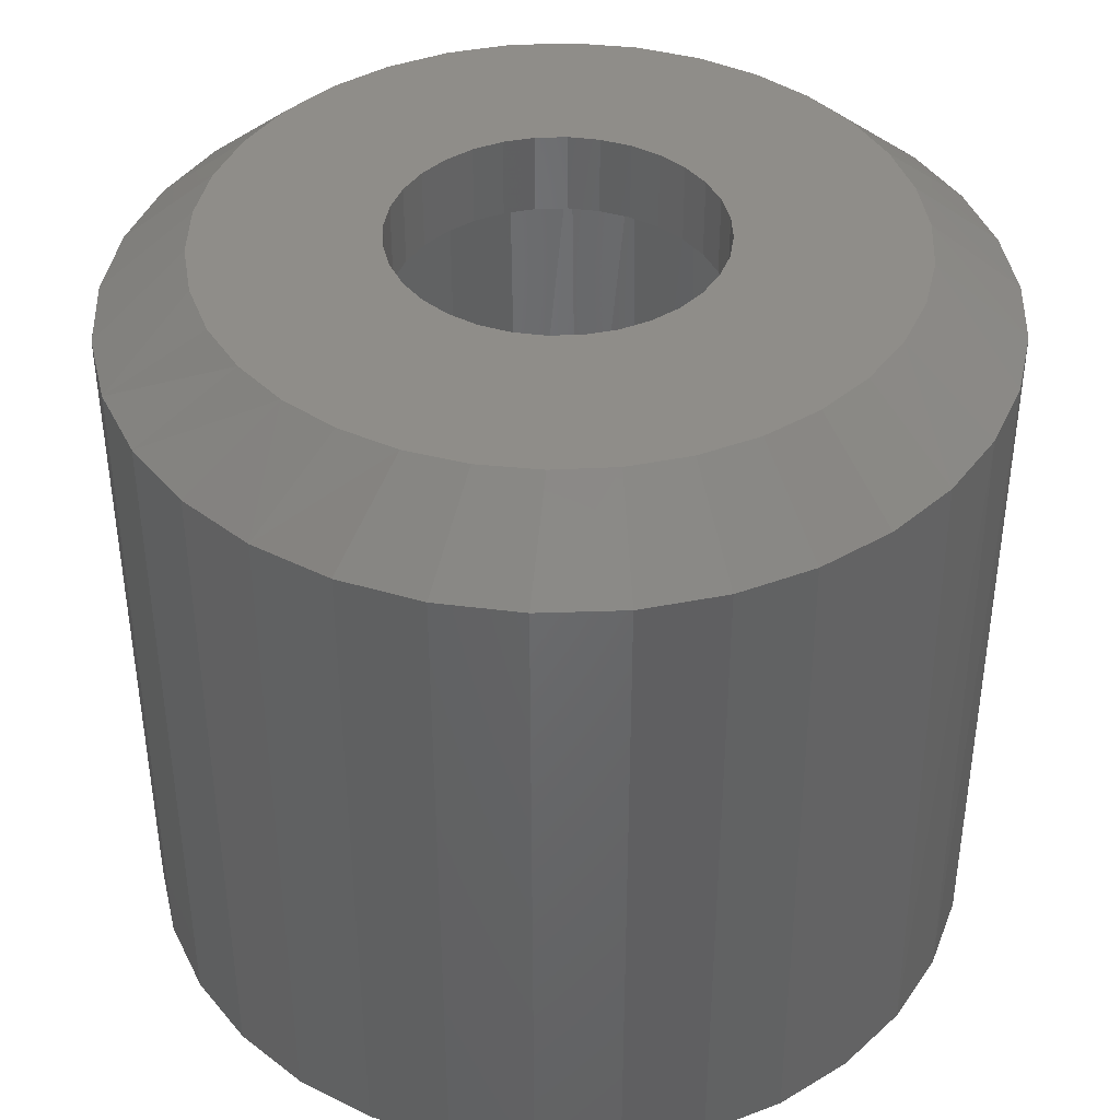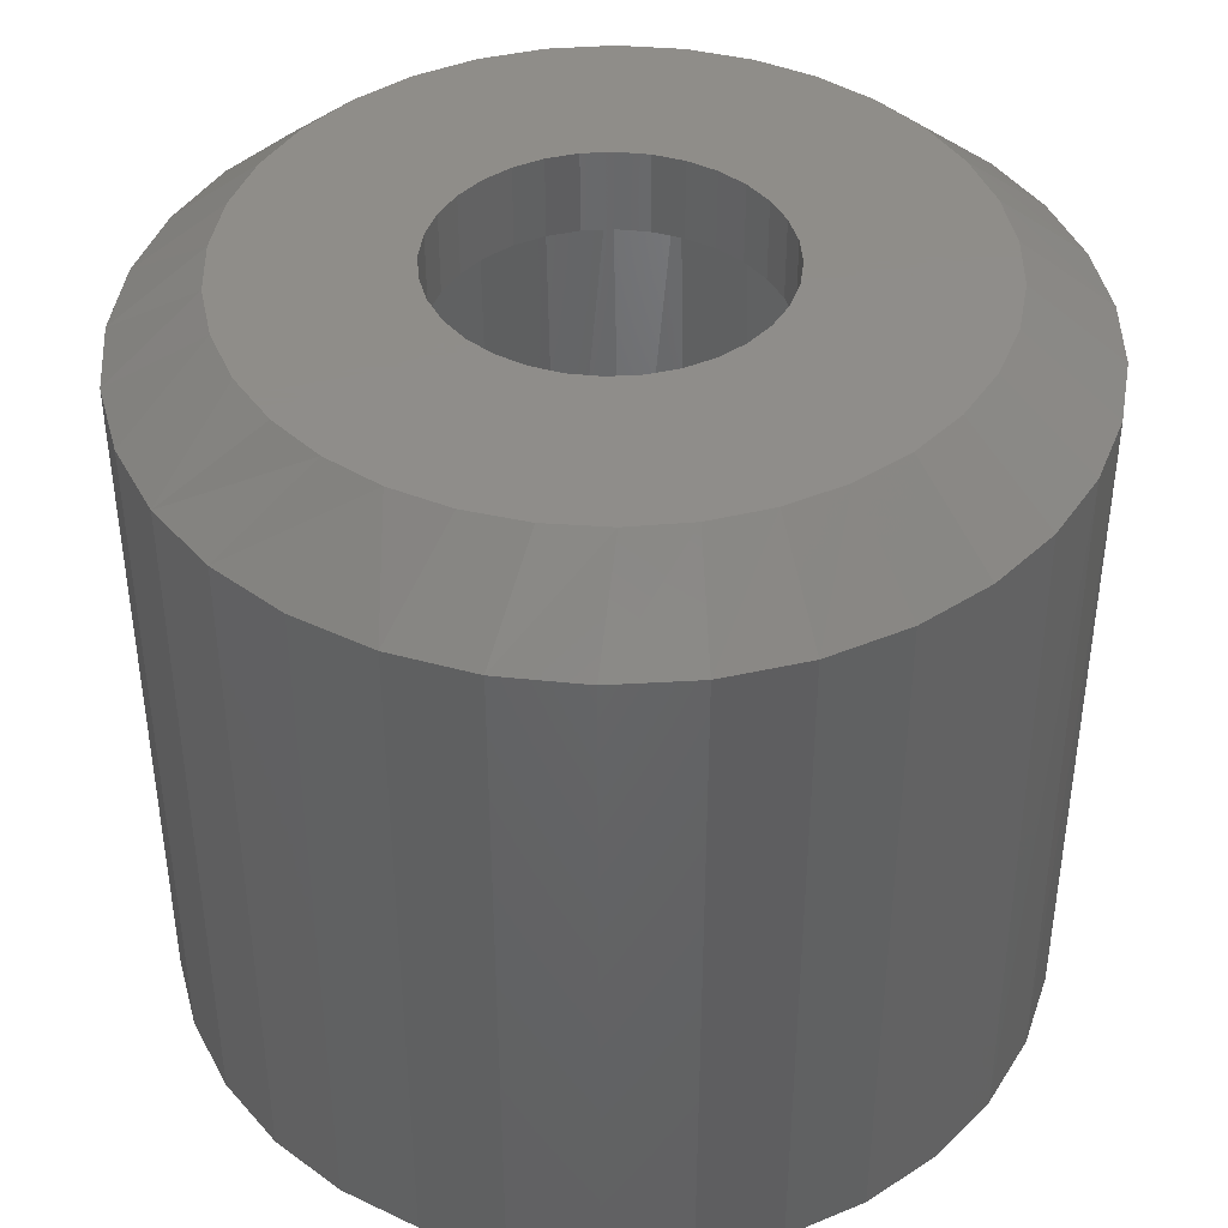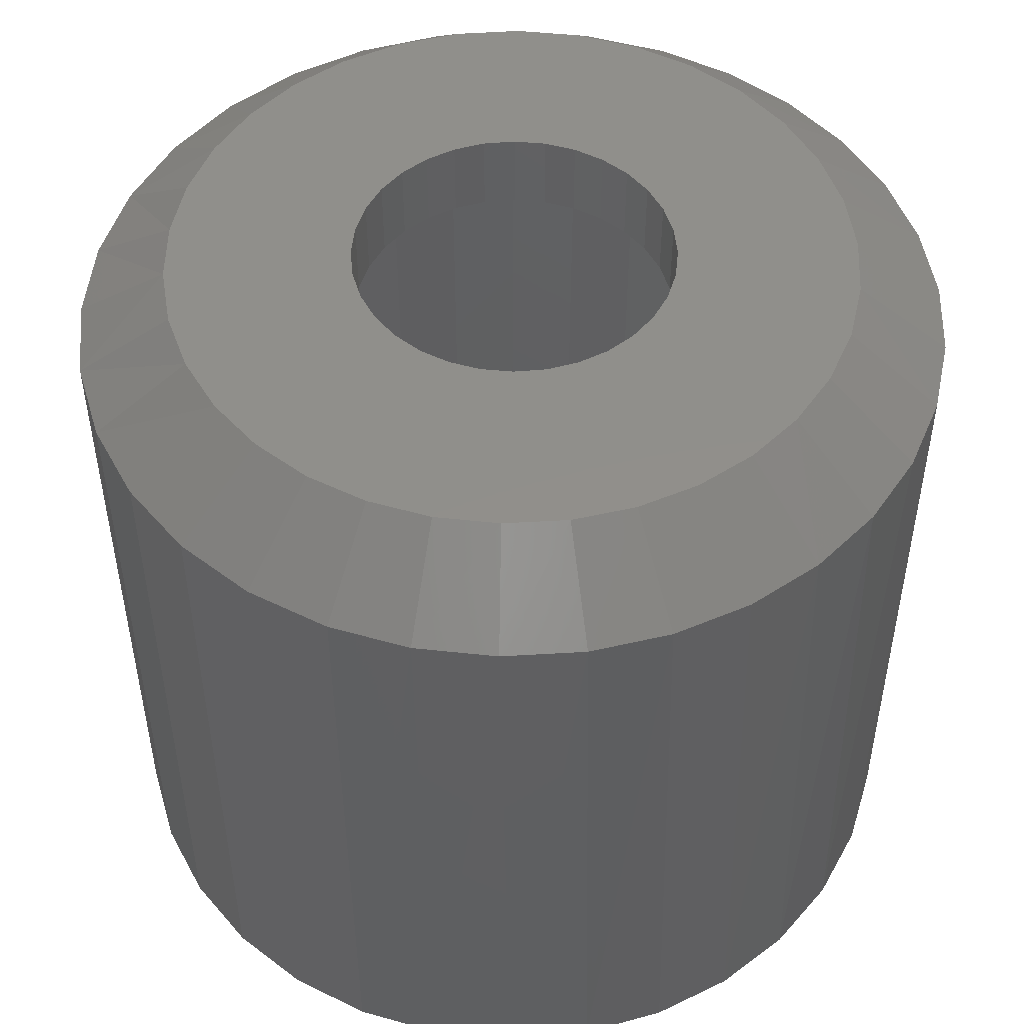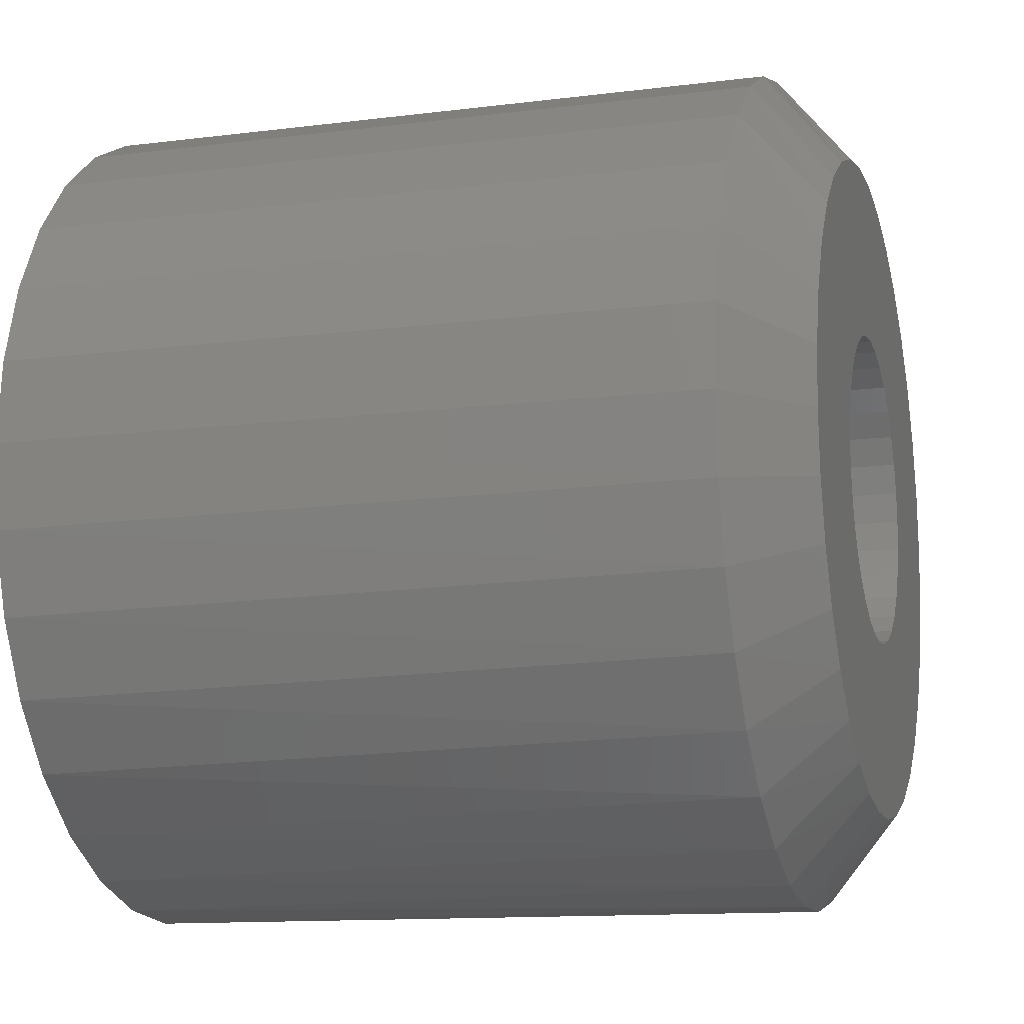
<metadata>
{"format":"stl","ext":"stl","renderer":"f3d","projection":"perspective","resolution":1024,"background":"white","views":[{"elev":40.8,"azim":70.8,"up":"+Y"},{"elev":41.8,"azim":57.9,"up":"+Y"},{"elev":50.1,"azim":112.7,"up":"+Y"},{"elev":-12.6,"azim":106.4,"up":"+Z"}]}
</metadata>
<code>
# stl→obj: 262 verts, 524 faces
v -0.002138 0.07812 0.1697
v -0.03525 -0.007812 0.1665
v -0.03525 0.07812 0.1665
v -0.06709 -0.007812 0.1568
v -0.06709 0.07812 0.1568
v -0.09644 -0.007812 0.1411
v -0.09644 0.07812 0.1411
v -0.1222 -0.007812 0.12
v -0.1222 0.07812 0.12
v -0.1433 -0.007812 0.0943
v -0.1433 0.07812 0.0943
v -0.159 -0.007812 0.06496
v -0.159 0.07812 0.06496
v -0.1686 -0.007812 0.03311
v -0.1686 0.07812 0.03311
v -0.1719 -0.007812 6.236e-17
v -0.1719 0.07812 6.236e-17
v -0.002138 -0.007812 0.1697
v 0.03098 0.07812 0.1665
v 0.03098 -0.007812 0.1665
v 0.06282 0.07812 0.1568
v 0.06282 -0.007812 0.1568
v 0.09216 0.07812 0.1411
v 0.09216 -0.007812 0.1411
v 0.1179 0.07812 0.12
v 0.1179 -0.007812 0.12
v 0.139 0.07812 0.0943
v 0.139 -0.007812 0.0943
v 0.1547 0.07812 0.06496
v 0.1547 -0.007812 0.06496
v 0.1643 0.07812 0.03311
v 0.1643 -0.007812 0.03311
v 0.1676 0.07812 -2.131e-16
v 0.1676 -0.007812 -2.131e-16
v -0.002138 0.07812 -0.1697
v 0.03098 -0.007812 -0.1665
v 0.03098 0.07812 -0.1665
v 0.06282 -0.007812 -0.1568
v 0.06282 0.07812 -0.1568
v 0.09216 -0.007812 -0.1411
v 0.09216 0.07812 -0.1411
v 0.1179 -0.007812 -0.12
v 0.1179 0.07812 -0.12
v 0.139 -0.007812 -0.0943
v 0.139 0.07812 -0.0943
v 0.1547 -0.007812 -0.06496
v 0.1547 0.07812 -0.06496
v 0.1643 -0.007812 -0.03311
v 0.1643 0.07812 -0.03311
v -0.002138 -0.007812 -0.1697
v -0.03525 0.07812 -0.1665
v -0.03525 -0.007812 -0.1665
v -0.06709 0.07812 -0.1568
v -0.06709 -0.007812 -0.1568
v -0.09644 0.07812 -0.1411
v -0.09644 -0.007812 -0.1411
v -0.1222 0.07812 -0.12
v -0.1222 -0.007812 -0.12
v -0.1433 0.07812 -0.0943
v -0.1433 -0.007812 -0.0943
v -0.159 0.07812 -0.06496
v -0.159 -0.007812 -0.06496
v -0.1686 0.07812 -0.03311
v -0.1686 -0.007812 -0.03311
v -0.35 0.07812 0.06752
v -0.3311 0.07812 -0.1327
v 0.3582 0.07812 0.06596
v 0.311 0.07812 -0.1887
v 0.2715 0.07812 -0.2414
v 0.2231 0.07812 -0.286
v 0.1675 0.07812 -0.3211
v 0.1065 0.07812 -0.3455
v 0.04202 0.07812 -0.3584
v -0.02383 0.07812 -0.3593
v -0.08887 0.07812 -0.3482
v -0.1509 0.07812 -0.3254
v -0.2079 0.07812 -0.2915
v -0.2587 0.07812 -0.2467
v -0.3003 0.07812 -0.1931
v -0.3003 0.07812 0.1931
v -0.2587 0.07812 0.2467
v -0.2079 0.07812 0.2915
v -0.1509 0.07812 0.3254
v -0.08887 0.07812 0.3482
v -0.02383 0.07812 0.3593
v 0.04202 0.07812 0.3584
v 0.1065 0.07812 0.3455
v 0.1675 0.07812 0.3211
v 0.2231 0.07812 0.286
v 0.2715 0.07812 0.2414
v 0.311 0.07812 0.1887
v -0.3311 0.07812 0.1327
v 0.3402 0.07812 -0.1296
v -0.3564 0.07812 2.483e-07
v -0.35 0.07812 -0.06752
v 0.3402 0.07812 0.1296
v 0.3643 0.07812 5.89e-14
v 0.3582 0.07812 -0.06596
v -0.3022 -0.007812 0.1212
v -0.3253 -0.007812 2.268e-07
v 0.3112 -0.007812 -0.1184
v 0.2845 -0.007812 0.1724
v 0.2484 -0.007812 0.2206
v 0.2042 -0.007812 0.2613
v 0.1534 -0.007812 0.2934
v 0.09765 -0.007812 0.3156
v 0.03873 -0.007812 0.3274
v -0.02143 -0.007812 0.3283
v -0.08086 -0.007812 0.3181
v -0.1376 -0.007812 0.2973
v -0.1896 -0.007812 0.2664
v -0.2361 -0.007812 0.2254
v -0.274 -0.007812 0.1764
v -0.3195 -0.007812 0.06169
v -0.3022 -0.007812 -0.1212
v -0.274 -0.007812 -0.1764
v -0.3195 -0.007812 -0.06169
v -0.2361 -0.007812 -0.2254
v -0.1896 -0.007812 -0.2664
v -0.1376 -0.007812 -0.2973
v -0.08086 -0.007812 -0.3181
v -0.02143 -0.007812 -0.3283
v 0.03873 -0.007812 -0.3274
v 0.09765 -0.007812 -0.3156
v 0.1534 -0.007812 -0.2934
v 0.2042 -0.007812 -0.2613
v 0.2484 -0.007812 -0.2206
v 0.2845 -0.007812 -0.1724
v 0.3112 -0.007812 0.1184
v 0.3276 -0.007812 0.06026
v 0.3332 -0.007812 -5.98e-15
v 0.3276 -0.007812 -0.06026
v -0.1381 -0.75 0.3429
v -0.3193 -0.75 0.3232
v -0.2022 -0.75 0.3086
v 0.2579 -0.75 0.38
v 0.07635 -0.75 0.364
v 0.146 -0.75 0.3429
v -0.25 -0.75 0.38
v -0.06846 -0.75 0.364
v 0.003947 -0.75 0.3711
v -0.171 -0.75 0.4223
v 0.1789 -0.75 0.4223
v 0.09312 -0.75 0.4483
v 0.003947 -0.75 0.4571
v -0.08522 -0.75 0.4483
v 0.003947 -0.75 -0.3711
v -0.06846 -0.75 -0.364
v -0.25 -0.75 -0.38
v -0.171 -0.75 -0.4223
v -0.08522 -0.75 -0.4483
v 0.003947 -0.75 -0.4571
v 0.09312 -0.75 -0.4483
v 0.1789 -0.75 -0.4223
v 0.2579 -0.75 -0.38
v 0.07635 -0.75 -0.364
v -0.2585 -0.75 0.2624
v -0.3761 -0.75 0.2539
v -0.3046 -0.75 0.2062
v -0.4183 -0.75 0.1749
v -0.3389 -0.75 0.142
v -0.4443 -0.75 0.08917
v -0.3601 -0.75 0.0724
v -0.3672 -0.75 4.497e-17
v -0.4531 -0.75 6.076e-17
v -0.3601 -0.75 -0.0724
v -0.4443 -0.75 -0.08917
v -0.3389 -0.75 -0.142
v -0.4183 -0.75 -0.1749
v -0.3046 -0.75 -0.2062
v -0.2585 -0.75 -0.2624
v -0.3761 -0.75 -0.2539
v -0.2022 -0.75 -0.3086
v -0.3193 -0.75 -0.3232
v -0.1381 -0.75 -0.3429
v 0.3271 -0.75 0.3232
v 0.2101 -0.75 0.3086
v 0.384 -0.75 0.2539
v 0.2664 -0.75 0.2624
v 0.4262 -0.75 0.1749
v 0.3125 -0.75 0.2062
v 0.4522 -0.75 0.08917
v 0.3468 -0.75 0.142
v 0.368 -0.75 0.0724
v 0.461 -0.75 -5.119e-17
v 0.3751 -0.75 -4.593e-17
v 0.4522 -0.75 -0.08917
v 0.368 -0.75 -0.0724
v 0.4262 -0.75 -0.1749
v 0.3468 -0.75 -0.142
v 0.3125 -0.75 -0.2062
v 0.384 -0.75 -0.2539
v 0.2664 -0.75 -0.2624
v 0.3271 -0.75 -0.3232
v 0.2101 -0.75 -0.3086
v 0.146 -0.75 -0.3429
v 0.35 -0.04272 -0.1341
v 0.3195 -0.04272 -0.1954
v 0.2782 -0.04272 -0.25
v 0.2276 -0.04272 -0.2962
v 0.1694 -0.04272 -0.3322
v 0.1055 -0.04272 -0.357
v 0.03819 -0.04272 -0.3696
v -0.0303 -0.04272 -0.3696
v -0.09762 -0.04272 -0.357
v -0.1615 -0.04272 -0.3322
v -0.2197 -0.04272 -0.2962
v -0.2703 -0.04272 -0.25
v -0.3116 -0.04272 -0.1954
v -0.3421 -0.04272 -0.1341
v 0.3688 -0.04272 -0.0682
v 0.3751 -0.04272 -3.741e-14
v -0.3609 -0.04272 -0.0682
v -0.3672 -0.04272 1.126e-13
v 0.003947 -0.04272 0.3711
v -0.06846 -0.04272 0.364
v -0.1381 -0.04272 0.3429
v -0.2022 -0.04272 0.3086
v -0.2585 -0.04272 0.2624
v -0.3046 -0.04272 0.2062
v -0.3389 -0.04272 0.142
v -0.3601 -0.04272 0.07241
v 0.07635 -0.04272 0.364
v 0.146 -0.04272 0.3429
v 0.2101 -0.04272 0.3086
v 0.2664 -0.04272 0.2624
v 0.3125 -0.04272 0.2062
v 0.3468 -0.04272 0.142
v 0.368 -0.04272 0.0724
v 0.4302 -0.002471 -0.1651
v 0.3926 -0.002471 -0.2406
v 0.3417 -0.002471 -0.3079
v 0.2794 -0.002471 -0.3648
v 0.2077 -0.002471 -0.4092
v 0.129 -0.002471 -0.4396
v 0.04612 -0.002471 -0.4551
v -0.03823 -0.002471 -0.4551
v -0.1211 -0.002471 -0.4396
v -0.1998 -0.002471 -0.4092
v -0.2715 -0.002471 -0.3648
v -0.3338 -0.002471 -0.3079
v -0.3847 -0.002471 -0.2406
v -0.4223 -0.002471 -0.1651
v 0.461 -0.002471 -1.366e-14
v 0.4532 -0.002471 -0.08399
v -0.4531 -0.002471 -2.332e-13
v -0.4453 -0.002471 -0.08399
v -0.4443 -0.002471 0.08917
v -0.4183 -0.002471 0.1749
v -0.3761 -0.002471 0.2539
v -0.3193 -0.002471 0.3232
v -0.25 -0.002471 0.38
v -0.171 -0.002471 0.4223
v -0.08522 -0.002471 0.4483
v 0.003948 -0.002471 0.4571
v 0.09312 -0.002471 0.4483
v 0.1789 -0.002471 0.4223
v 0.2579 -0.002471 0.38
v 0.3271 -0.002471 0.3232
v 0.384 -0.002471 0.2539
v 0.4262 -0.002471 0.1749
v 0.4522 -0.002471 0.08917
f 1 2 3
f 3 2 4
f 3 4 5
f 5 4 6
f 5 6 7
f 7 6 8
f 7 8 9
f 9 8 10
f 9 10 11
f 11 10 12
f 11 12 13
f 13 12 14
f 13 14 15
f 15 14 16
f 15 16 17
f 2 1 18
f 18 1 19
f 18 19 20
f 20 19 21
f 20 21 22
f 22 21 23
f 22 23 24
f 24 23 25
f 24 25 26
f 26 25 27
f 26 27 28
f 28 27 29
f 28 29 30
f 30 29 31
f 30 31 32
f 32 31 33
f 32 33 34
f 35 36 37
f 37 36 38
f 37 38 39
f 39 38 40
f 39 40 41
f 41 40 42
f 41 42 43
f 43 42 44
f 43 44 45
f 45 44 46
f 45 46 47
f 47 46 48
f 47 48 49
f 49 48 34
f 49 34 33
f 36 35 50
f 50 35 51
f 50 51 52
f 52 51 53
f 52 53 54
f 54 53 55
f 54 55 56
f 56 55 57
f 56 57 58
f 58 57 59
f 58 59 60
f 60 59 61
f 60 61 62
f 62 61 63
f 62 63 64
f 64 63 17
f 64 17 16
f 11 65 9
f 57 66 59
f 55 66 57
f 67 29 27
f 35 68 69
f 35 69 70
f 35 70 71
f 35 71 72
f 35 72 73
f 35 73 74
f 35 74 75
f 35 75 76
f 35 76 77
f 35 77 78
f 35 78 79
f 1 80 81
f 1 81 82
f 1 82 83
f 1 83 84
f 1 84 85
f 1 85 86
f 1 86 87
f 1 87 88
f 1 88 89
f 1 89 90
f 1 90 91
f 1 91 19
f 80 1 3
f 80 3 5
f 80 5 92
f 79 66 55
f 79 55 53
f 79 53 51
f 79 51 35
f 68 35 37
f 68 37 39
f 68 39 41
f 68 41 43
f 68 43 93
f 5 7 92
f 92 7 9
f 92 9 65
f 11 13 65
f 65 13 15
f 65 15 94
f 15 17 94
f 94 17 63
f 94 63 95
f 63 61 95
f 95 61 59
f 95 59 66
f 19 91 21
f 21 91 96
f 21 96 23
f 23 96 25
f 25 96 67
f 25 67 27
f 33 31 97
f 97 31 29
f 97 29 67
f 47 49 98
f 98 49 33
f 98 33 97
f 43 45 93
f 93 45 47
f 93 47 98
f 6 4 99
f 6 99 8
f 16 14 100
f 44 42 101
f 18 20 102
f 18 102 103
f 18 103 104
f 18 104 105
f 18 105 106
f 18 106 107
f 18 107 108
f 18 108 109
f 18 109 110
f 18 110 111
f 18 111 112
f 18 112 113
f 113 99 4
f 113 4 2
f 113 2 18
f 114 100 14
f 114 14 12
f 114 12 10
f 114 10 8
f 114 8 99
f 115 116 56
f 115 56 58
f 115 58 60
f 115 60 62
f 115 62 117
f 116 118 50
f 116 50 52
f 116 52 54
f 116 54 56
f 50 118 119
f 50 119 120
f 50 120 121
f 50 121 122
f 50 122 123
f 50 123 124
f 50 124 125
f 50 125 126
f 50 126 127
f 50 127 128
f 128 101 42
f 128 42 40
f 128 40 38
f 128 38 36
f 128 36 50
f 16 100 64
f 64 100 117
f 64 117 62
f 24 129 22
f 22 129 102
f 22 102 20
f 28 130 26
f 26 130 129
f 26 129 24
f 32 131 30
f 30 131 130
f 30 130 28
f 48 132 34
f 34 132 131
f 34 131 32
f 44 101 46
f 46 101 132
f 46 132 48
f 133 134 135
f 136 137 138
f 139 134 133
f 139 133 140
f 139 140 141
f 139 141 142
f 141 137 136
f 141 136 143
f 141 143 144
f 141 144 145
f 141 145 146
f 141 146 142
f 147 148 149
f 147 149 150
f 147 150 151
f 147 151 152
f 147 152 153
f 147 153 154
f 147 154 155
f 147 155 156
f 135 134 157
f 157 134 158
f 157 158 159
f 159 158 160
f 159 160 161
f 161 160 162
f 161 162 163
f 163 162 164
f 164 162 165
f 164 165 166
f 166 165 167
f 166 167 168
f 168 167 169
f 168 169 170
f 170 169 171
f 171 169 172
f 171 172 173
f 173 172 174
f 173 174 175
f 175 174 149
f 175 149 148
f 136 138 176
f 176 138 177
f 176 177 178
f 178 177 179
f 178 179 180
f 180 179 181
f 180 181 182
f 182 181 183
f 182 183 184
f 182 184 185
f 185 184 186
f 185 186 187
f 187 186 188
f 187 188 189
f 189 188 190
f 189 190 191
f 189 191 192
f 192 191 193
f 192 193 194
f 194 193 195
f 194 195 155
f 155 195 196
f 155 196 156
f 197 190 188
f 190 197 198
f 198 191 190
f 191 198 199
f 199 193 191
f 193 199 200
f 200 195 193
f 195 200 201
f 201 196 195
f 196 201 202
f 202 156 196
f 156 202 203
f 203 147 156
f 147 203 204
f 204 148 147
f 205 148 204
f 175 148 205
f 206 175 205
f 173 175 206
f 207 173 206
f 171 173 207
f 208 171 207
f 170 171 208
f 209 170 208
f 168 170 209
f 210 168 209
f 166 168 210
f 197 188 211
f 211 188 186
f 211 186 212
f 210 213 166
f 166 213 214
f 166 214 164
f 215 140 216
f 216 140 133
f 216 133 217
f 217 133 135
f 217 135 218
f 218 135 157
f 218 157 219
f 219 157 159
f 219 159 220
f 220 159 161
f 220 161 221
f 221 161 163
f 221 163 222
f 222 163 164
f 222 164 214
f 140 215 141
f 141 215 223
f 141 223 137
f 137 223 224
f 137 224 138
f 138 224 225
f 138 225 177
f 177 225 226
f 177 226 179
f 179 226 227
f 179 227 181
f 181 227 228
f 181 228 183
f 183 228 229
f 183 229 184
f 184 229 212
f 184 212 186
f 187 189 230
f 231 230 189
f 189 192 231
f 232 231 192
f 192 194 232
f 233 232 194
f 194 155 233
f 234 233 155
f 155 154 234
f 235 234 154
f 154 153 235
f 236 235 153
f 153 152 236
f 237 236 152
f 152 151 237
f 237 151 238
f 238 151 150
f 238 150 239
f 239 150 149
f 239 149 240
f 240 149 174
f 240 174 241
f 241 174 172
f 241 172 242
f 242 172 169
f 242 169 243
f 243 169 167
f 244 185 245
f 245 185 187
f 245 187 230
f 165 246 167
f 167 246 247
f 167 247 243
f 246 165 248
f 248 165 162
f 248 162 249
f 249 162 160
f 249 160 250
f 250 160 158
f 250 158 251
f 251 158 134
f 251 134 252
f 252 134 139
f 252 139 253
f 253 139 142
f 253 142 254
f 254 142 146
f 254 146 255
f 255 146 145
f 255 145 256
f 256 145 144
f 256 144 257
f 257 144 143
f 257 143 258
f 258 143 136
f 258 136 259
f 259 136 176
f 259 176 260
f 260 176 178
f 260 178 261
f 261 178 180
f 261 180 262
f 262 180 182
f 262 182 244
f 244 182 185
f 244 97 262
f 262 97 67
f 262 67 261
f 261 67 96
f 261 96 260
f 260 96 91
f 260 91 259
f 259 91 90
f 259 90 258
f 258 90 89
f 258 89 88
f 251 81 250
f 250 81 80
f 250 80 249
f 249 80 92
f 249 92 248
f 248 92 65
f 248 65 246
f 246 65 94
f 86 255 87
f 87 255 256
f 87 256 88
f 88 256 257
f 88 257 258
f 82 252 83
f 83 252 253
f 83 253 84
f 84 253 254
f 84 254 85
f 85 254 255
f 85 255 86
f 252 82 251
f 251 82 81
f 231 68 230
f 230 68 93
f 230 93 245
f 245 93 98
f 245 98 244
f 244 98 97
f 78 241 79
f 79 241 242
f 79 242 66
f 66 242 243
f 66 243 95
f 95 243 247
f 95 247 94
f 94 247 246
f 241 78 240
f 240 78 77
f 240 77 239
f 239 77 76
f 239 76 238
f 238 76 75
f 238 75 237
f 237 75 74
f 237 74 236
f 236 74 73
f 70 233 71
f 71 233 234
f 71 234 72
f 72 234 235
f 72 235 73
f 73 235 236
f 68 231 69
f 69 231 232
f 69 232 70
f 70 232 233
f 226 225 104
f 224 223 106
f 105 224 106
f 105 225 224
f 104 225 105
f 223 215 107
f 106 223 107
f 216 217 109
f 108 216 109
f 108 215 216
f 107 215 108
f 104 103 226
f 226 103 102
f 226 102 227
f 227 102 129
f 227 129 228
f 228 129 130
f 228 130 229
f 229 130 131
f 229 131 212
f 221 113 220
f 220 113 112
f 220 112 219
f 113 221 99
f 99 221 222
f 99 222 114
f 114 222 214
f 114 214 100
f 109 217 110
f 110 217 218
f 110 218 111
f 111 218 219
f 111 219 112
f 197 128 198
f 128 197 101
f 101 197 211
f 101 211 132
f 132 211 212
f 132 212 131
f 115 209 116
f 116 209 208
f 116 208 118
f 209 115 210
f 210 115 117
f 210 117 213
f 213 117 100
f 213 100 214
f 207 118 208
f 118 207 119
f 119 207 206
f 119 206 120
f 120 206 205
f 120 205 121
f 205 204 121
f 121 204 122
f 204 203 122
f 122 203 123
f 125 200 126
f 200 125 201
f 201 125 124
f 201 124 202
f 202 124 123
f 202 123 203
f 128 127 198
f 198 127 199
f 127 126 199
f 199 126 200

</code>
